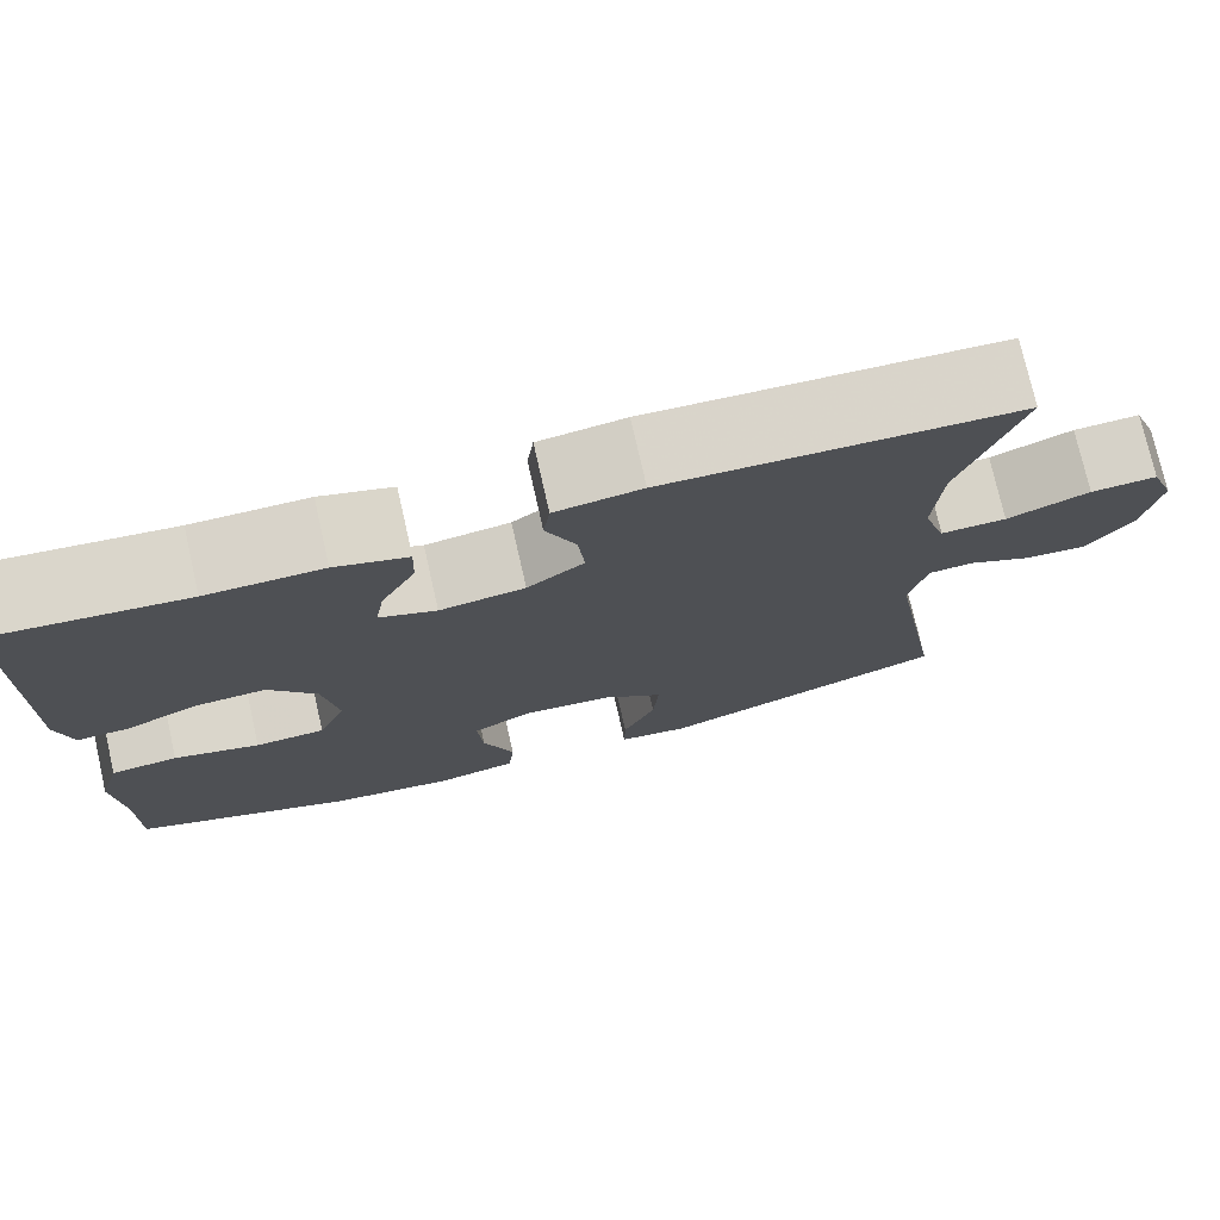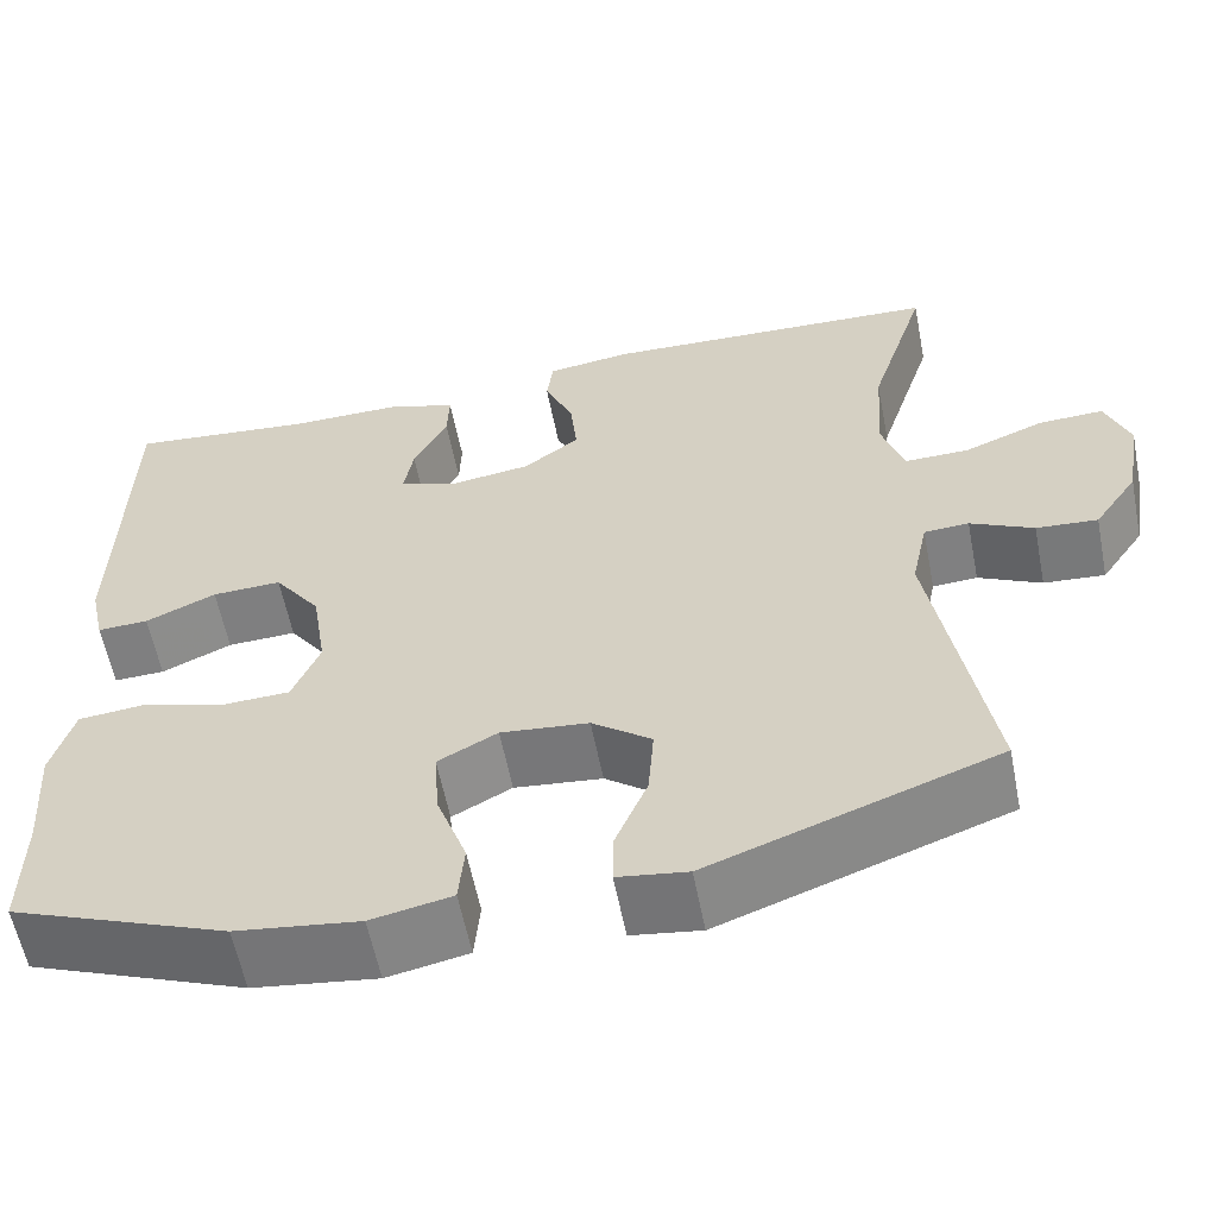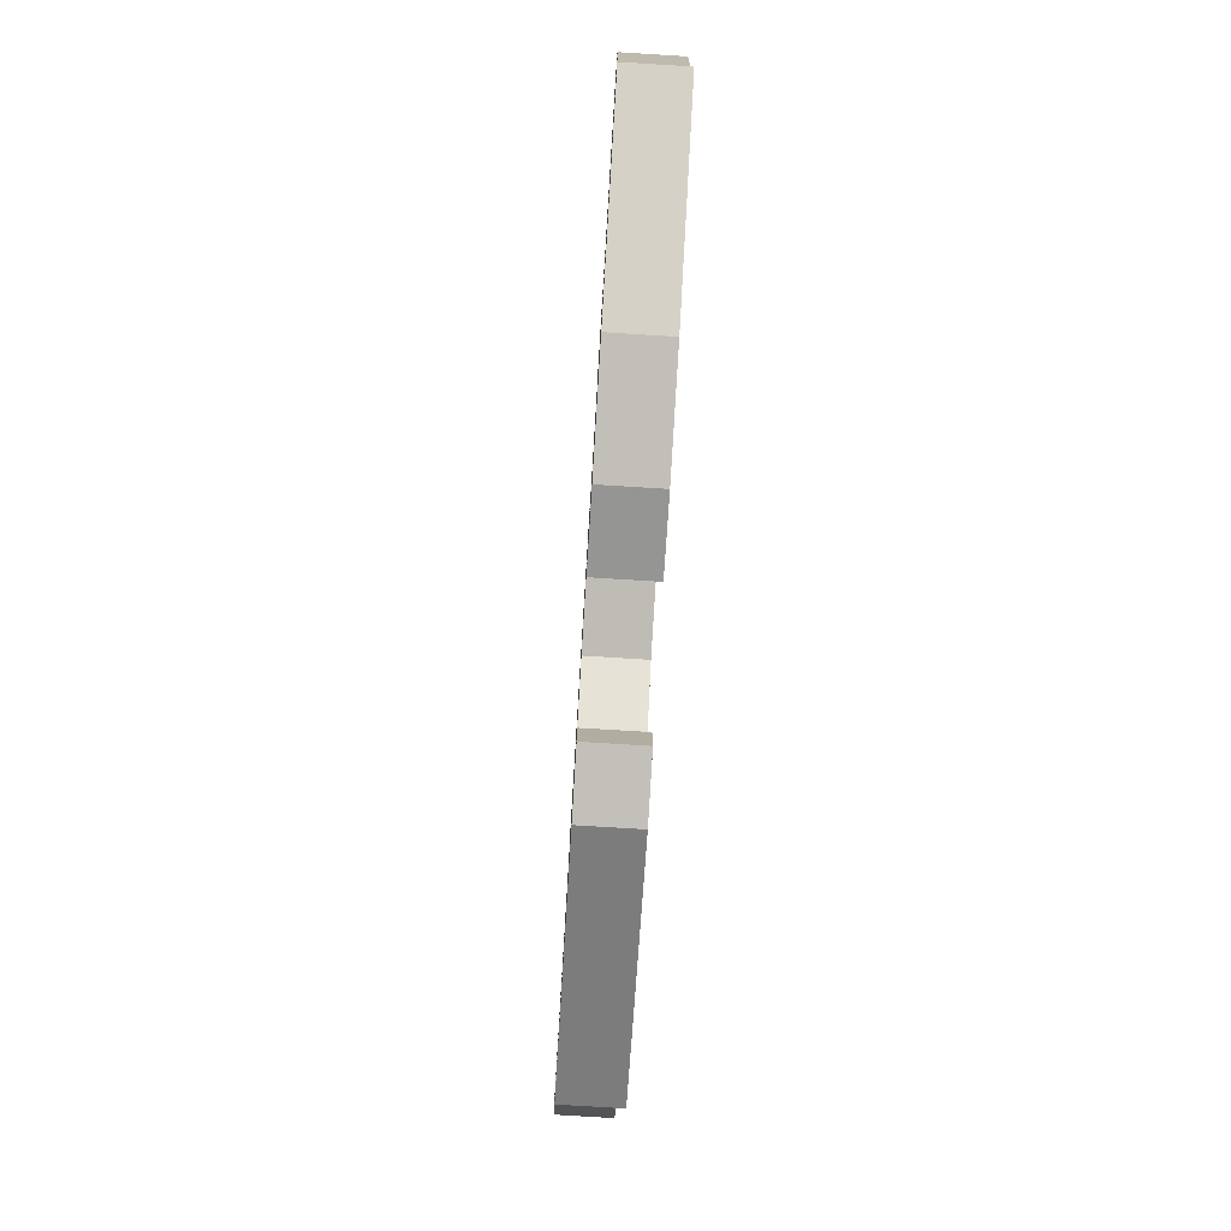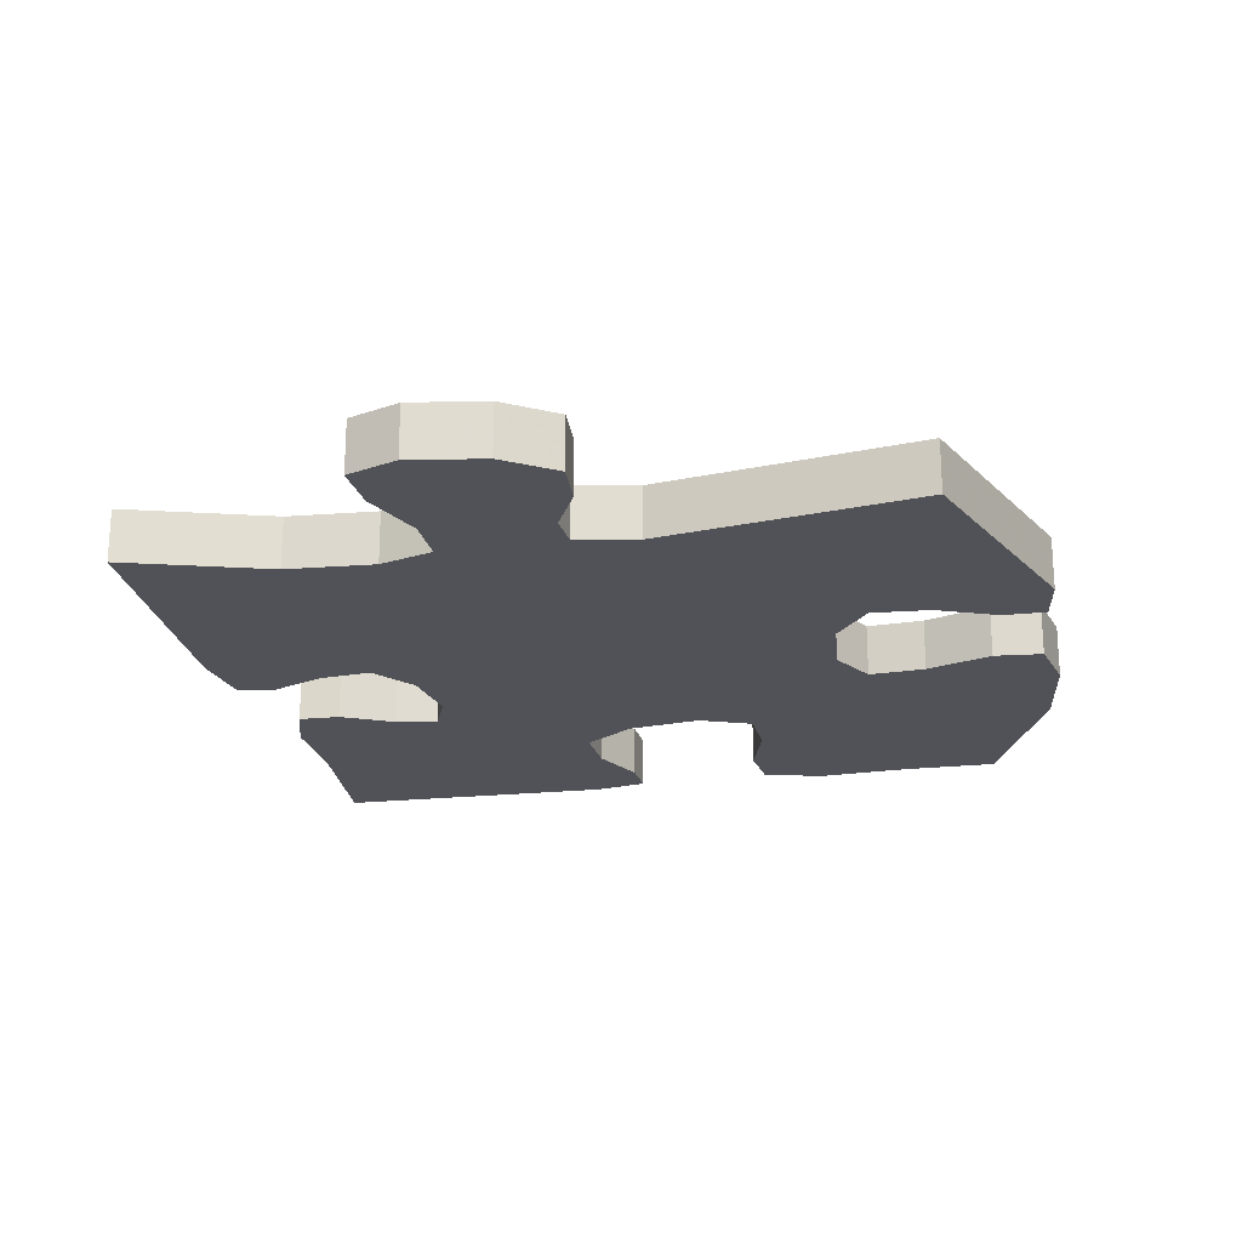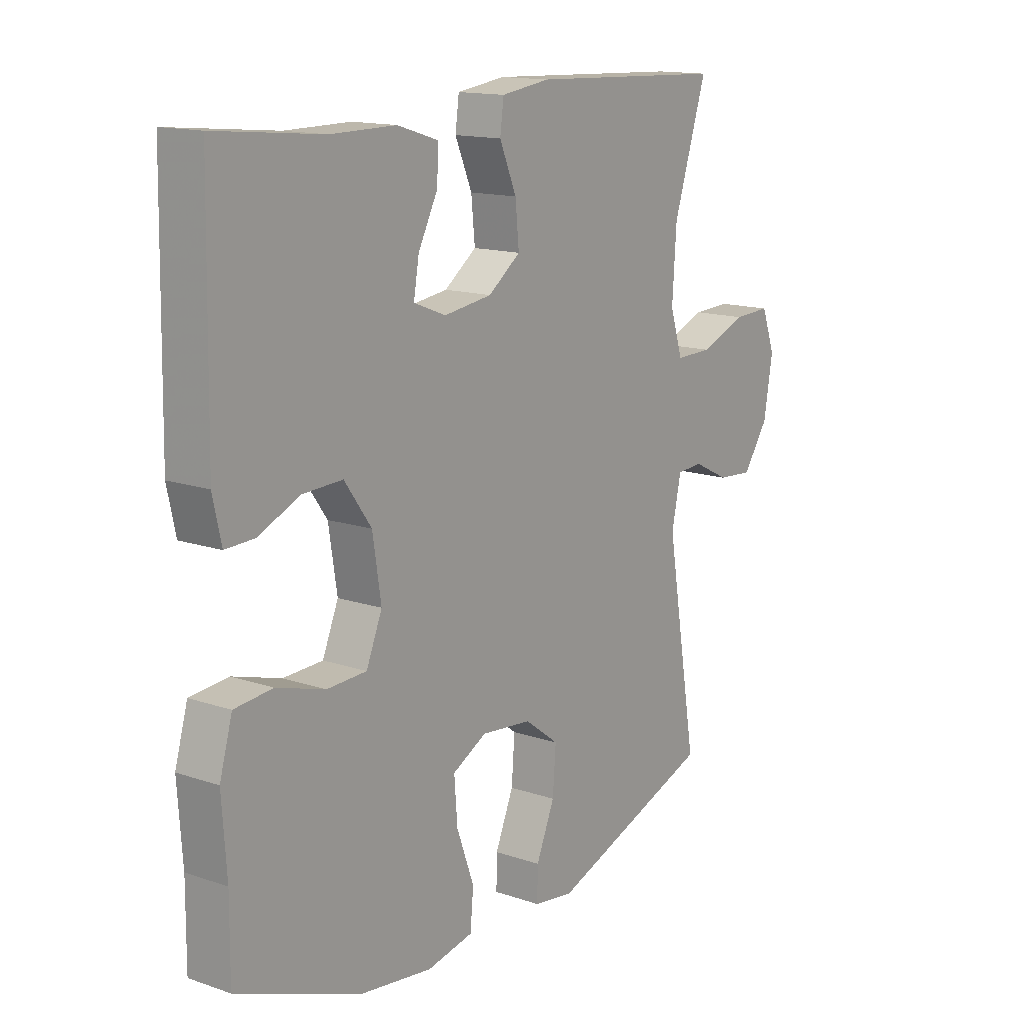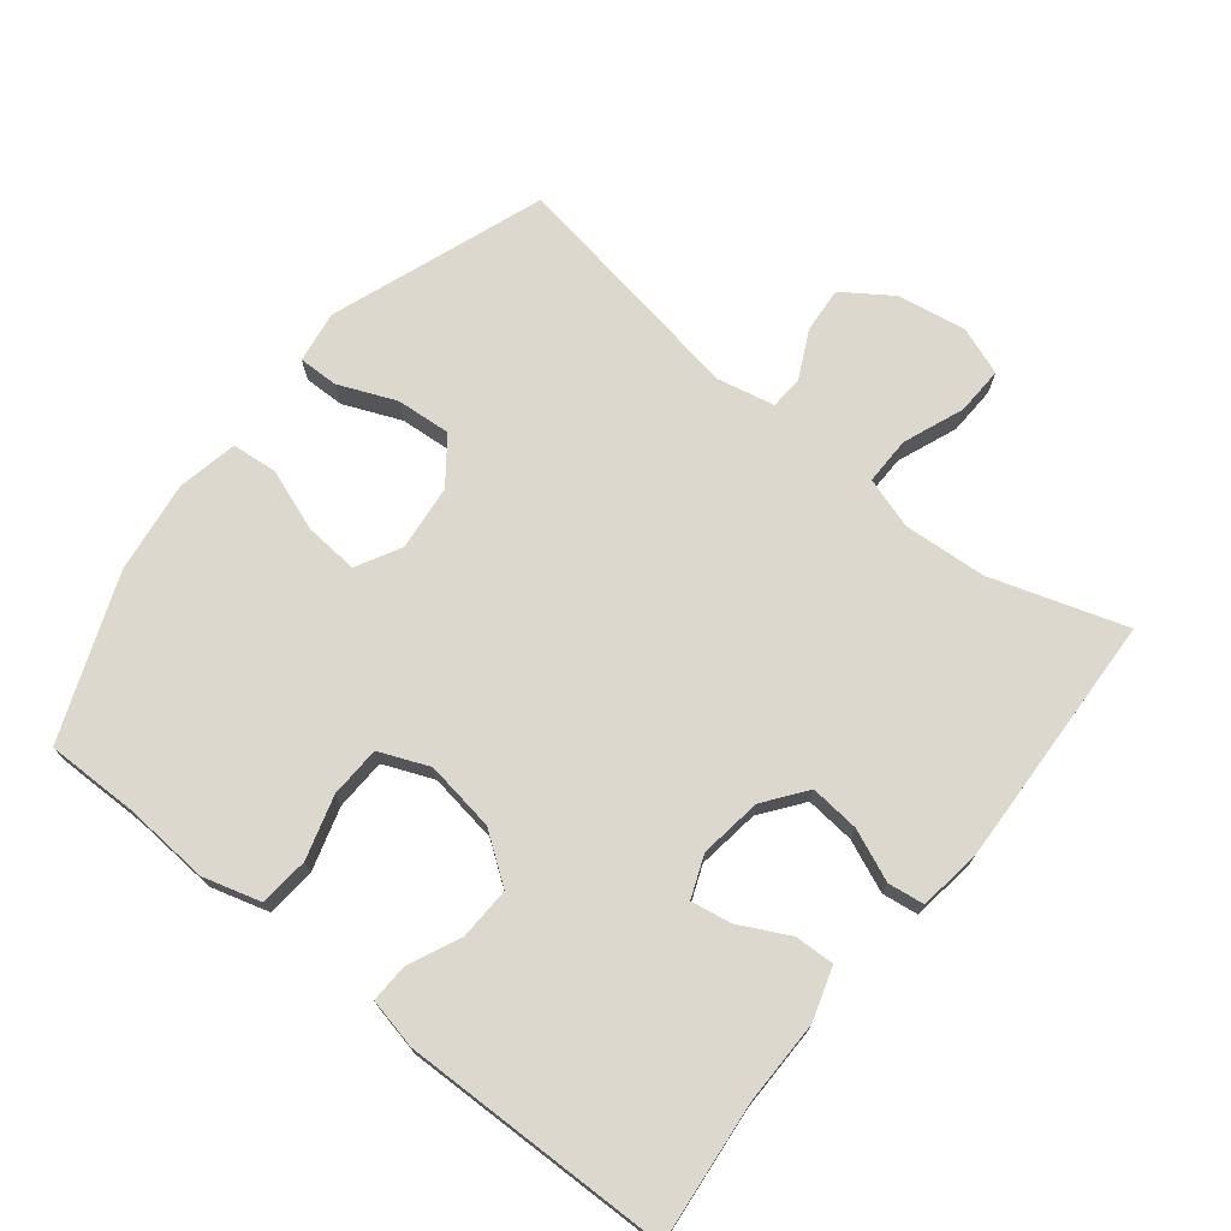
<metadata>
{"format":"obj","ext":"obj","renderer":"f3d","projection":"perspective","resolution":1024,"background":"white","views":[{"elev":75.7,"azim":-12.8,"up":"+Z"},{"elev":-59.1,"azim":11.1,"up":"+Z"},{"elev":-78.9,"azim":-93.5,"up":"+Z"},{"elev":-21.4,"azim":101.4,"up":"+Y"},{"elev":14.5,"azim":-53.6,"up":"+Z"},{"elev":72.6,"azim":-51.5,"up":"+Y"}]}
</metadata>
<code>
v -0.5 0.07 0.5
v -0.297 0.07 0.48
v -0.174 0.07 0.481
v -0.097 0.07 0.457
v -0.099 0.07 0.399
v -0.136 0.07 0.326
v -0.146 0.07 0.267
v -0.085 0.07 0.243
v 0.006 0.07 0.256
v 0.067 0.07 0.302
v 0.06 0.07 0.374
v 0.028 0.07 0.449
v 0.035 0.07 0.502
v 0.127 0.07 0.515
v 0.5 0.07 0.5
v 0.437 0.07 0.303
v 0.429 0.07 0.182
v 0.453 0.07 0.107
v 0.523 0.07 0.108
v 0.611 0.07 0.143
v 0.682 0.07 0.146
v 0.708 0.07 0.076
v 0.691 0.07 -0.026
v 0.643 0.07 -0.096
v 0.576 0.07 -0.091
v 0.507 0.07 -0.057
v 0.458 0.07 -0.06
v 0.44 0.07 -0.144
v 0.5 0.07 -0.5
v 0.187 0.07 -0.614
v 0.111 0.07 -0.603
v 0.112 0.07 -0.544
v 0.147 0.07 -0.46
v 0.153 0.07 -0.38
v 0.088 0.07 -0.331
v -0.008 0.07 -0.321
v -0.073 0.07 -0.356
v -0.067 0.07 -0.434
v -0.034 0.07 -0.525
v -0.04 0.07 -0.592
v -0.128 0.07 -0.61
v -0.263 0.07 -0.592
v -0.5 0.07 -0.5
v -0.499 0.07 -0.366
v -0.508 0.07 -0.239
v -0.484 0.07 -0.155
v -0.412 0.07 -0.148
v -0.32 0.07 -0.175
v -0.245 0.07 -0.172
v -0.215 0.07 -0.099
v -0.231 0.07 0.004
v -0.282 0.07 0.075
v -0.358 0.07 0.072
v -0.435 0.07 0.037
v -0.491 0.07 0.035
v -0.507 0.07 0.108
v -0.5 0 0.5
v -0.297 0 0.48
v -0.174 0 0.481
v -0.097 0 0.457
v -0.099 0 0.399
v -0.136 0 0.326
v -0.146 0 0.267
v -0.085 0 0.243
v 0.006 0 0.256
v 0.067 0 0.302
v 0.06 0 0.374
v 0.028 0 0.449
v 0.035 0 0.502
v 0.127 0 0.515
v 0.5 0 0.5
v 0.437 0 0.303
v 0.429 0 0.182
v 0.453 0 0.107
v 0.523 0 0.108
v 0.611 0 0.143
v 0.682 0 0.146
v 0.708 0 0.076
v 0.691 0 -0.026
v 0.643 0 -0.096
v 0.576 0 -0.091
v 0.507 0 -0.057
v 0.458 0 -0.06
v 0.44 0 -0.144
v 0.5 0 -0.5
v 0.187 0 -0.614
v 0.111 0 -0.603
v 0.112 0 -0.544
v 0.147 0 -0.46
v 0.153 0 -0.38
v 0.088 0 -0.331
v -0.008 0 -0.321
v -0.073 0 -0.356
v -0.067 0 -0.434
v -0.034 0 -0.525
v -0.04 0 -0.592
v -0.128 0 -0.61
v -0.263 0 -0.592
v -0.5 0 -0.5
v -0.499 0 -0.366
v -0.508 0 -0.239
v -0.484 0 -0.155
v -0.412 0 -0.148
v -0.32 0 -0.175
v -0.245 0 -0.172
v -0.215 0 -0.099
v -0.231 0 0.004
v -0.282 0 0.075
v -0.358 0 0.072
v -0.435 0 0.037
v -0.491 0 0.035
v -0.507 0 0.108
f 53 54 55 56
f 52 53 56 1
f 51 52 1 2
f 50 51 2 3
f 45 46 47 48
f 44 45 48 49
f 43 44 49
f 42 43 49
f 41 42 49 50
f 38 39 40 41
f 37 38 41 50
f 30 31 32 33
f 28 29 30 33
f 27 28 33 34
f 23 24 25 26
f 23 26 27
f 22 23 27
f 19 20 21 22
f 18 19 22 27
f 17 18 27 34
f 13 14 15 16
f 11 12 13 16
f 10 11 16 17
f 9 10 17 34
f 3 4 5 6
f 3 6 7
f 50 3 7
f 36 37 50 7
f 35 36 7 8
f 8 9 34 35
f 112 111 110 109
f 57 112 109 108
f 58 57 108 107
f 59 58 107 106
f 104 103 102 101
f 105 104 101 100
f 105 100 99
f 105 99 98
f 106 105 98 97
f 97 96 95 94
f 106 97 94 93
f 89 88 87 86
f 89 86 85 84
f 90 89 84 83
f 82 81 80 79
f 83 82 79
f 83 79 78
f 78 77 76 75
f 83 78 75 74
f 90 83 74 73
f 72 71 70 69
f 72 69 68 67
f 73 72 67 66
f 90 73 66 65
f 62 61 60 59
f 63 62 59
f 63 59 106
f 63 106 93 92
f 64 63 92 91
f 91 90 65 64
f 1 57 58 2
f 2 58 59 3
f 3 59 60 4
f 4 60 61 5
f 5 61 62 6
f 6 62 63 7
f 7 63 64 8
f 8 64 65 9
f 9 65 66 10
f 10 66 67 11
f 11 67 68 12
f 12 68 69 13
f 13 69 70 14
f 14 70 71 15
f 15 71 72 16
f 16 72 73 17
f 17 73 74 18
f 18 74 75 19
f 19 75 76 20
f 20 76 77 21
f 21 77 78 22
f 22 78 79 23
f 23 79 80 24
f 24 80 81 25
f 25 81 82 26
f 26 82 83 27
f 27 83 84 28
f 28 84 85 29
f 29 85 86 30
f 30 86 87 31
f 31 87 88 32
f 32 88 89 33
f 33 89 90 34
f 34 90 91 35
f 35 91 92 36
f 36 92 93 37
f 37 93 94 38
f 38 94 95 39
f 39 95 96 40
f 40 96 97 41
f 41 97 98 42
f 42 98 99 43
f 43 99 100 44
f 44 100 101 45
f 45 101 102 46
f 46 102 103 47
f 47 103 104 48
f 48 104 105 49
f 49 105 106 50
f 50 106 107 51
f 51 107 108 52
f 52 108 109 53
f 53 109 110 54
f 54 110 111 55
f 55 111 112 56
f 56 112 57 1

</code>
